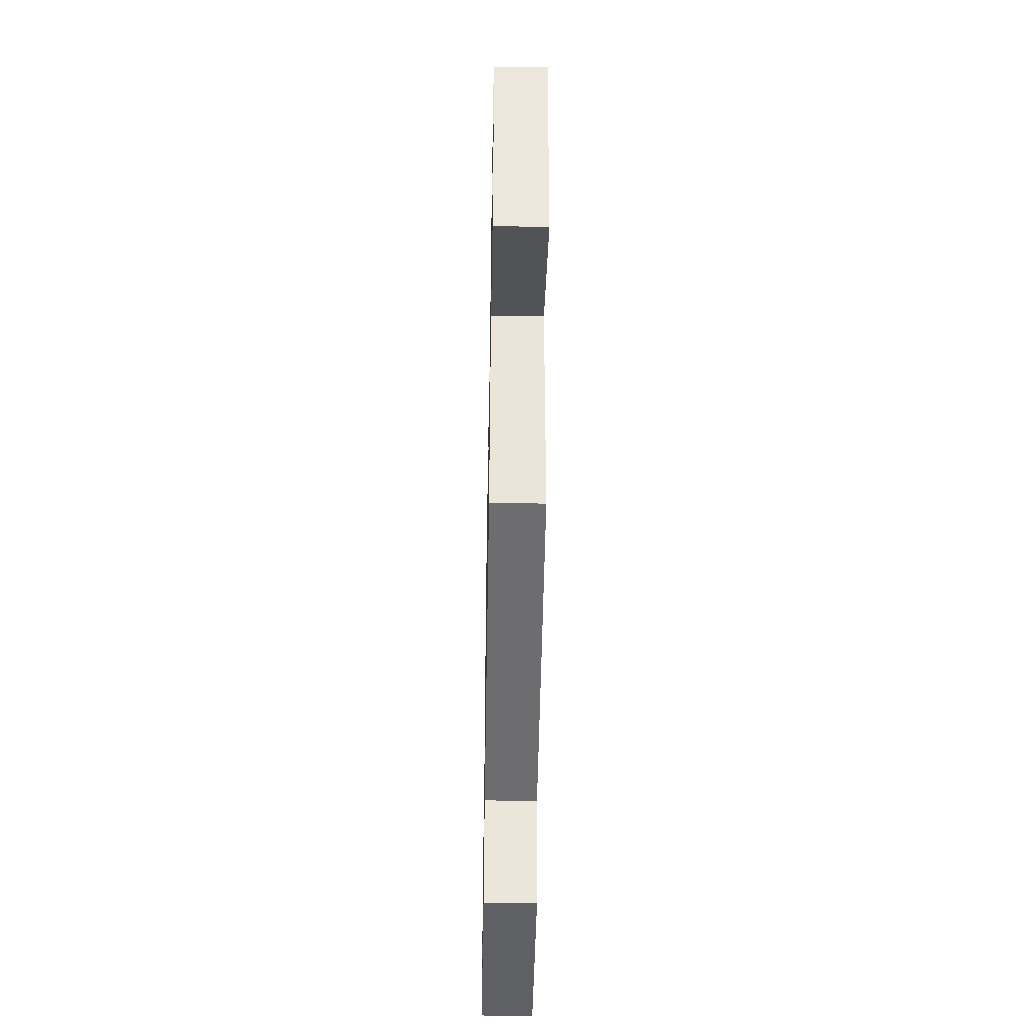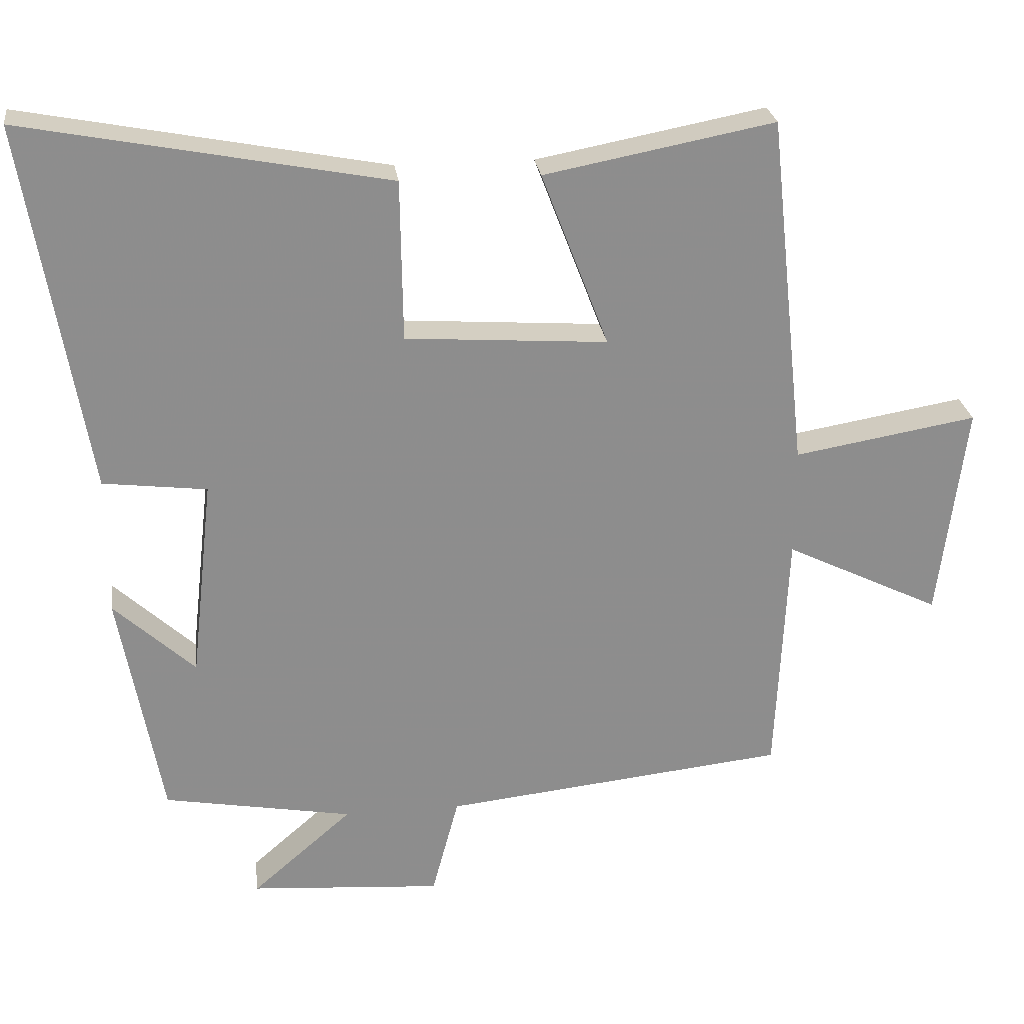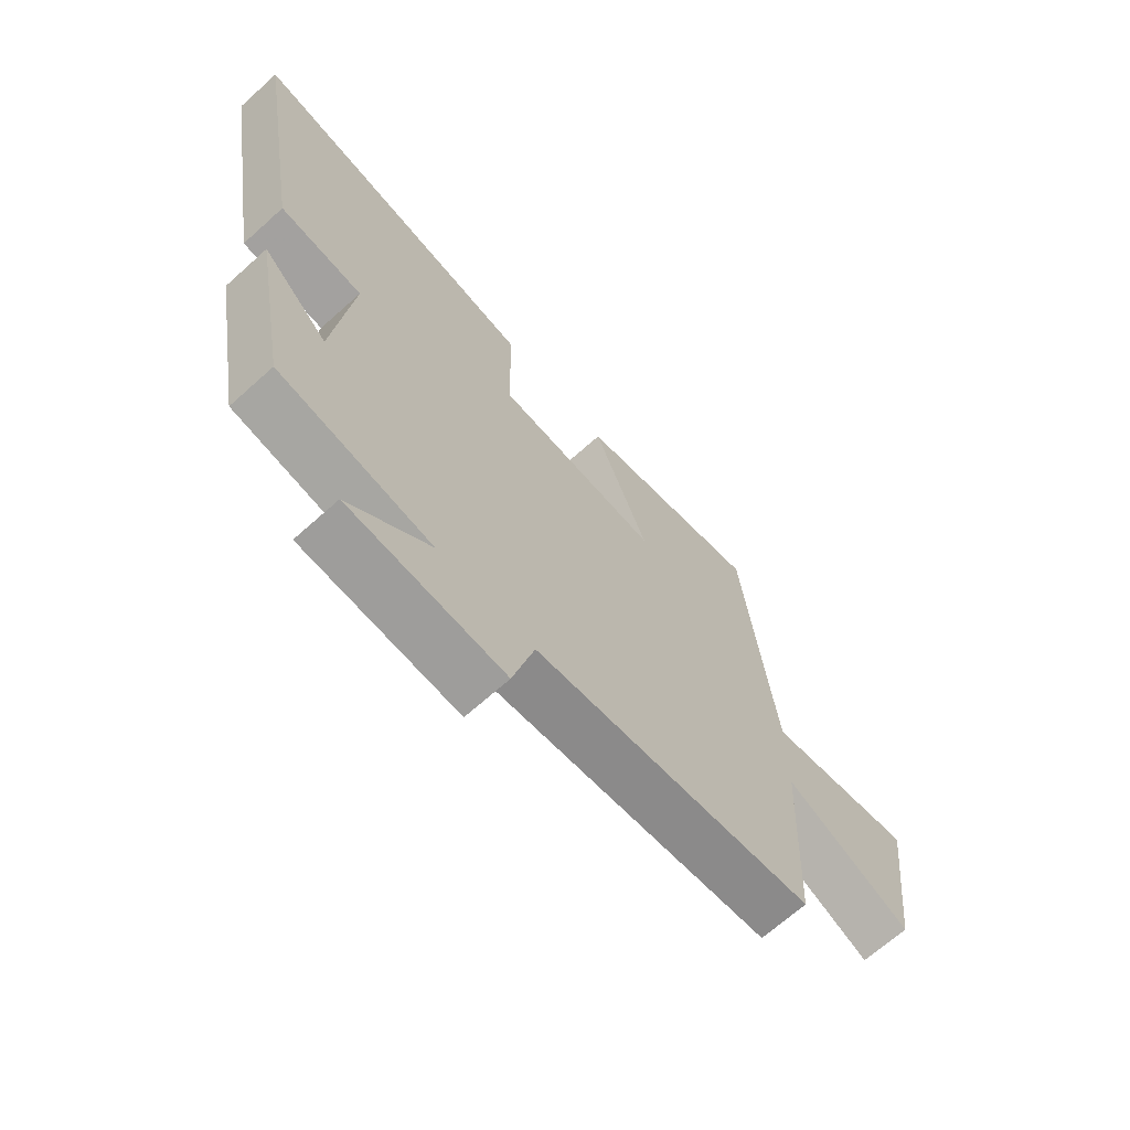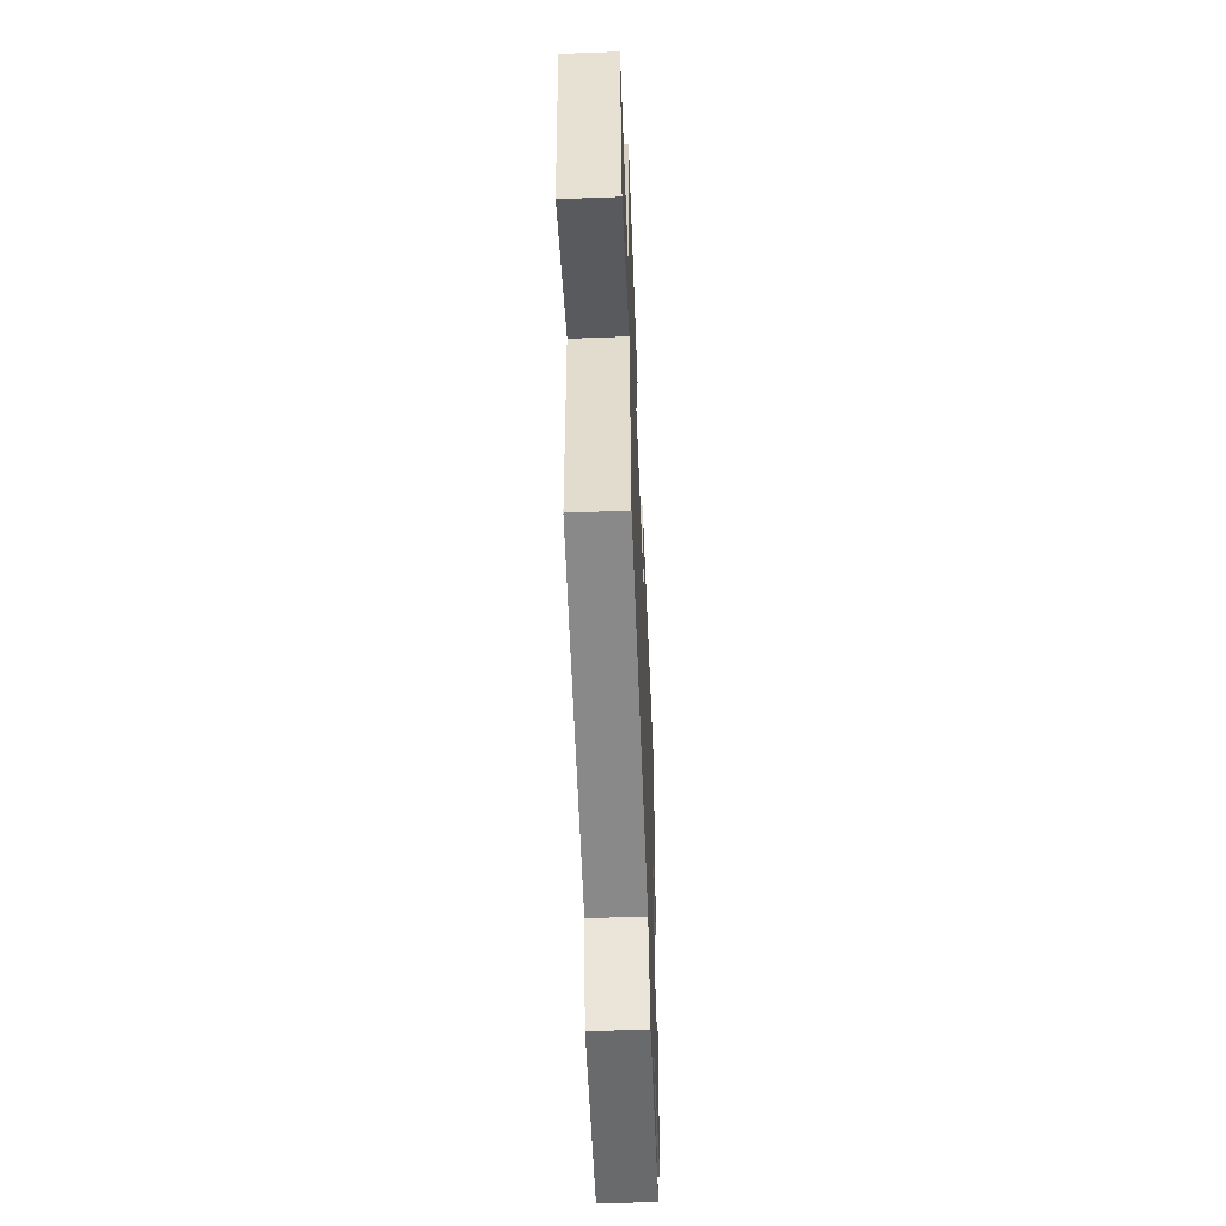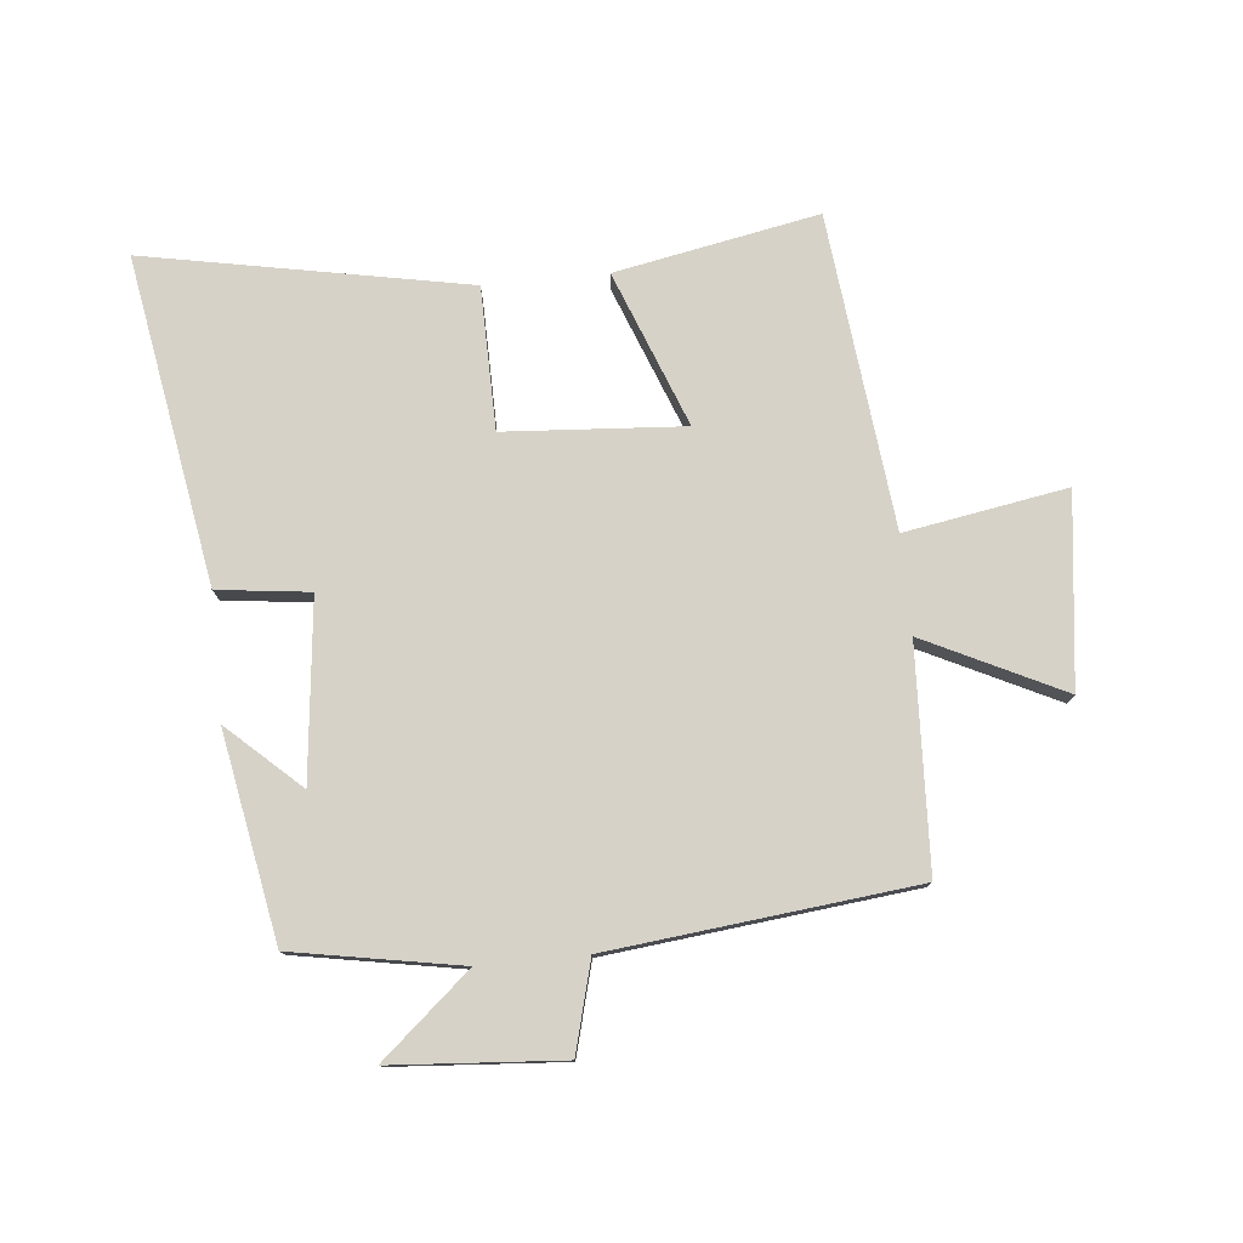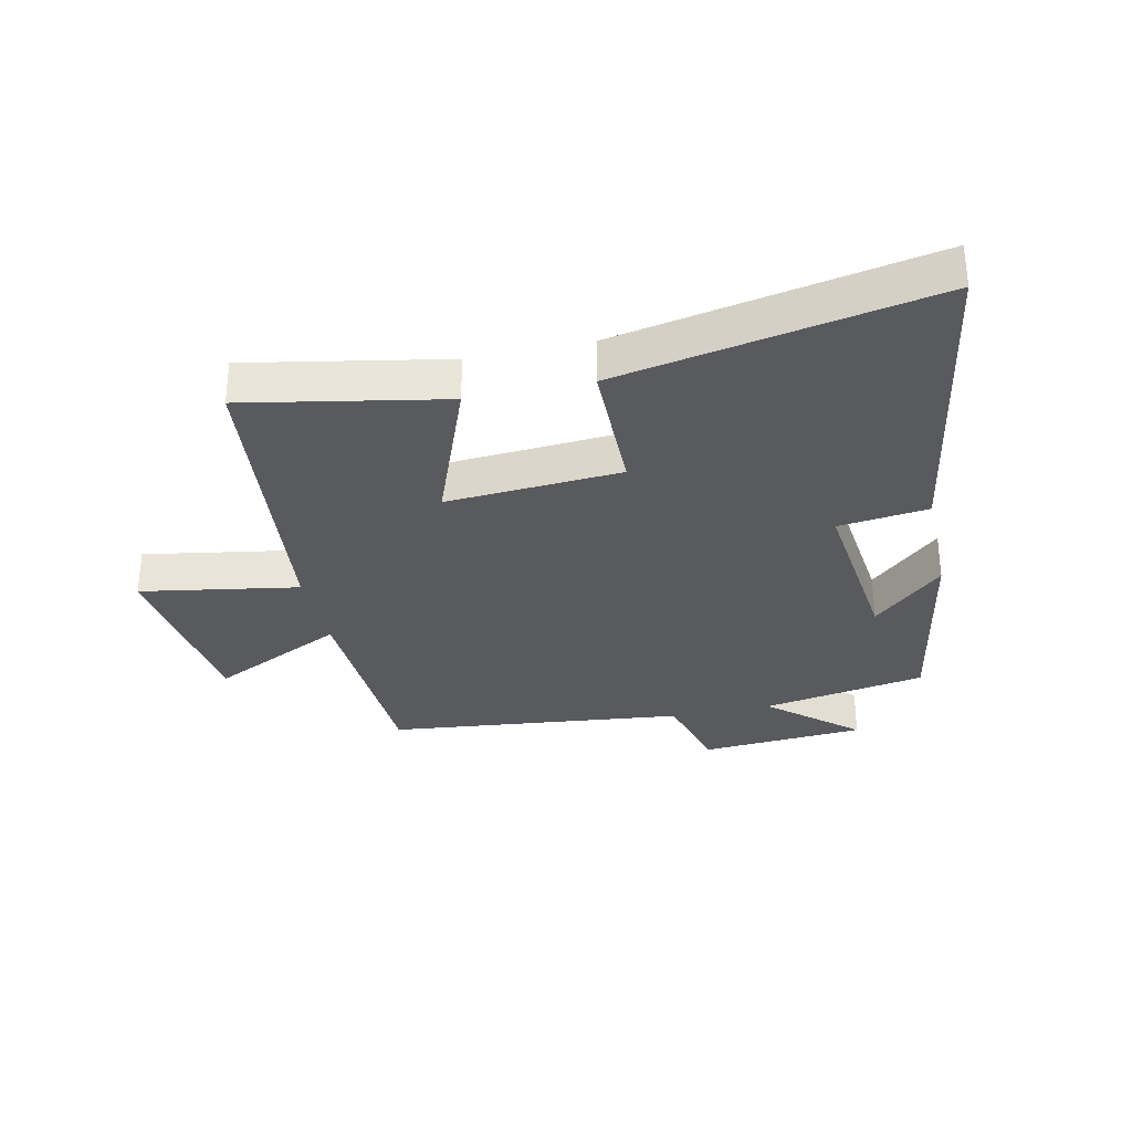
<metadata>
{"format":"obj","ext":"obj","renderer":"f3d","projection":"perspective","resolution":1024,"background":"white","views":[{"elev":-47.9,"azim":-91.0,"up":"+Z"},{"elev":25.8,"azim":172.5,"up":"+Z"},{"elev":-67.9,"azim":132.0,"up":"+Z"},{"elev":-57.1,"azim":-87.7,"up":"+Z"},{"elev":77.8,"azim":174.3,"up":"+Y"},{"elev":-31.6,"azim":12.4,"up":"+Y"}]}
</metadata>
<code>
v -0.446 0.07 0.562
v -0.121 0.07 0.5
v -0.216 0.07 0.252
v 0.07 0.07 0.272
v 0.073 0.07 0.5
v 0.588 0.07 0.599
v 0.5 0.07 0.076
v 0.353 0.07 0.058
v 0.385 0.07 -0.228
v 0.5 0.07 -0.122
v 0.44 0.07 -0.452
v 0.172 0.07 -0.5
v 0.314 0.07 -0.623
v 0.042 0.07 -0.643
v 0.004 0.07 -0.5
v -0.484 0.07 -0.447
v -0.5 0.07 -0.093
v -0.721 0.07 -0.201
v -0.759 0.07 0.105
v -0.5 0.07 0.061
v -0.446 0 0.562
v -0.121 0 0.5
v -0.216 0 0.252
v 0.07 0 0.272
v 0.073 0 0.5
v 0.588 0 0.599
v 0.5 0 0.076
v 0.353 0 0.058
v 0.385 0 -0.228
v 0.5 0 -0.122
v 0.44 0 -0.452
v 0.172 0 -0.5
v 0.314 0 -0.623
v 0.042 0 -0.643
v 0.004 0 -0.5
v -0.484 0 -0.447
v -0.5 0 -0.093
v -0.721 0 -0.201
v -0.759 0 0.105
v -0.5 0 0.061
f 17 18 19 20
f 15 16 17 20
f 15 20 1
f 12 13 14 15
f 9 10 11 12
f 8 9 12 15
f 5 6 7 8
f 4 5 8
f 3 4 8 15
f 1 2 3
f 1 3 15
f 40 39 38 37
f 40 37 36 35
f 21 40 35
f 35 34 33 32
f 32 31 30 29
f 35 32 29 28
f 28 27 26 25
f 28 25 24
f 35 28 24 23
f 23 22 21
f 35 23 21
f 1 21 22 2
f 2 22 23 3
f 3 23 24 4
f 4 24 25 5
f 5 25 26 6
f 6 26 27 7
f 7 27 28 8
f 8 28 29 9
f 9 29 30 10
f 10 30 31 11
f 11 31 32 12
f 12 32 33 13
f 13 33 34 14
f 14 34 35 15
f 15 35 36 16
f 16 36 37 17
f 17 37 38 18
f 18 38 39 19
f 19 39 40 20
f 20 40 21 1

</code>
